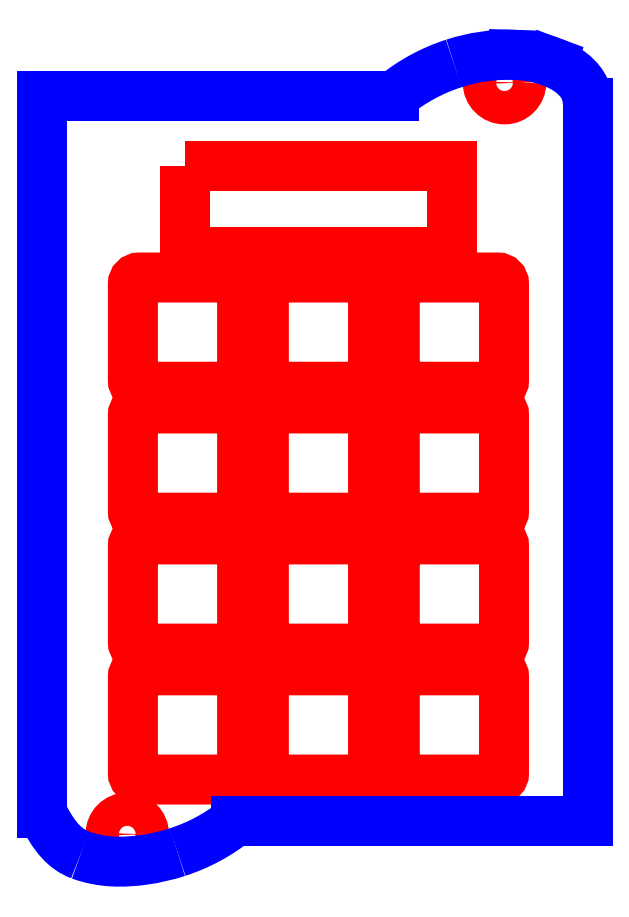
<metadata>
{"format":"dxf","ext":"dxf","renderer":"ezdxf+matplotlib","layout":"modelspace","background":"white","min_lineweight":24,"dpi":150}
</metadata>
<code>
0
SECTION
2
ENTITIES
0
CIRCLE
8
CUTOUTS
10
10.26
20
-0.06054
30
-5.107e-14
40
2.425
210
0
220
0
230
1
0
CIRCLE
8
CUTOUTS
10
65
20
109
30
-1.11e-15
40
2.425
210
0
220
0
230
1
0
LWPOLYLINE
8
CUTOUTS
90
8
70
1
43
0
10
30.07
20
46.8
10
30.07
20
60.8
42
-0.4142
10
31
20
61.72
10
45
20
61.72
42
-0.4142
10
45.92
20
60.8
10
45.92
20
46.8
42
-0.4142
10
45
20
45.87
10
31
20
45.87
42
-0.4142
0
LWPOLYLINE
8
CUTOUTS
90
8
70
1
43
0
10
30.07
20
65.8
42
0.4142
10
31
20
64.87
10
45
20
64.87
42
0.4142
10
45.92
20
65.8
10
45.92
20
79.8
42
0.4142
10
45
20
80.72
10
31
20
80.72
42
0.4142
10
30.07
20
79.8
0
LWPOLYLINE
8
CUTOUTS
90
4
70
1
43
0
10
18.58
20
96.93
10
57.37
20
96.93
10
57.37
20
84.45
10
18.58
20
84.45
0
LWPOLYLINE
8
CUTOUTS
90
8
70
1
43
0
10
31
20
23.72
10
45
20
23.72
42
-0.4142
10
45.92
20
22.8
10
45.92
20
8.8
42
-0.4142
10
45
20
7.875
10
31
20
7.875
42
-0.4142
10
30.07
20
8.8
10
30.07
20
22.8
42
-0.4142
0
LWPOLYLINE
8
CUTOUTS
90
8
70
1
43
0
10
49.07
20
8.8
10
49.07
20
22.8
42
-0.4142
10
50
20
23.72
10
64
20
23.72
42
-0.4142
10
64.92
20
22.8
10
64.92
20
8.8
42
-0.4142
10
64
20
7.875
10
50
20
7.875
42
-0.4142
0
LWPOLYLINE
8
CUTOUTS
90
8
70
1
43
0
10
50
20
61.72
10
64
20
61.72
42
-0.4142
10
64.92
20
60.8
10
64.92
20
46.8
42
-0.4142
10
64
20
45.87
10
50
20
45.87
42
-0.4142
10
49.07
20
46.8
10
49.07
20
60.8
42
-0.4142
0
LWPOLYLINE
8
CUTOUTS
90
8
70
1
43
0
10
26.92
20
79.8
10
26.92
20
65.8
42
-0.4142
10
26
20
64.87
10
12
20
64.87
42
-0.4142
10
11.07
20
65.8
10
11.07
20
79.8
42
-0.4142
10
12
20
80.72
10
26
20
80.72
42
-0.4142
0
LWPOLYLINE
8
CUTOUTS
90
8
70
1
43
0
10
50
20
42.72
10
64
20
42.72
42
-0.4142
10
64.92
20
41.8
10
64.92
20
27.8
42
-0.4142
10
64
20
26.87
10
50
20
26.87
42
-0.4142
10
49.07
20
27.8
10
49.07
20
41.8
42
-0.4142
0
LWPOLYLINE
8
CUTOUTS
90
8
70
1
43
0
10
45.92
20
41.8
42
0.4142
10
45
20
42.72
10
31
20
42.72
42
0.4142
10
30.07
20
41.8
10
30.07
20
27.8
42
0.4142
10
31
20
26.87
10
45
20
26.87
42
0.4142
10
45.92
20
27.8
0
LWPOLYLINE
8
CUTOUTS
90
8
70
1
43
0
10
12
20
23.72
10
26
20
23.72
42
-0.4142
10
26.92
20
22.8
10
26.92
20
8.8
42
-0.4142
10
26
20
7.875
10
12
20
7.875
42
-0.4142
10
11.07
20
8.8
10
11.07
20
22.8
42
-0.4142
0
LWPOLYLINE
8
CUTOUTS
90
8
70
1
43
0
10
50
20
80.72
10
64
20
80.72
42
-0.4142
10
64.92
20
79.8
10
64.92
20
65.8
42
-0.4142
10
64
20
64.87
10
50
20
64.87
42
-0.4142
10
49.07
20
65.8
10
49.07
20
79.8
42
-0.4142
0
LWPOLYLINE
8
CUTOUTS
90
8
70
1
43
0
10
26
20
45.87
42
0.4142
10
26.92
20
46.8
10
26.92
20
60.8
42
0.4142
10
26
20
61.72
10
12
20
61.72
42
0.4142
10
11.07
20
60.8
10
11.07
20
46.8
42
0.4142
10
12
20
45.87
0
LWPOLYLINE
8
CUTOUTS
90
8
70
1
43
0
10
26
20
26.87
42
0.4142
10
26.92
20
27.8
10
26.92
20
41.8
42
0.4142
10
26
20
42.72
10
12
20
42.72
42
0.4142
10
11.07
20
41.8
10
11.07
20
27.8
42
0.4142
10
12
20
26.87
0
SPLINE
8
PERIMETER
70
0
71
3
72
8
73
4
74
0
42
1e-09
43
1e-10
44
1e-10
40
-0.9992
40
-0.9992
40
-0.9992
40
-0.9992
40
-0.6089
40
-0.6089
40
-0.6089
40
-0.6089
10
71.8
20
112
30
-2.22e-15
10
69.99
20
112.7
30
0
10
68.15
20
113
30
0
10
66.29
20
113
30
-2.22e-15
0
LINE
8
PERIMETER
10
66.29
20
113
30
-2.22e-15
11
66.28
21
113
31
-2.22e-15
0
SPLINE
8
PERIMETER
70
0
71
3
72
11
73
7
74
0
42
1e-09
43
1e-10
44
1e-10
40
-0.6089
40
-0.6089
40
-0.6089
40
-0.6089
40
-0.6089
40
-0.6089
40
-0.6089
40
0
40
0
40
0
40
0
10
66.28
20
113
30
-1.11e-15
10
66.28
20
113
30
-1.11e-15
10
66.28
20
113
30
-1.11e-15
10
66.28
20
113
30
-1.11e-15
10
63.38
20
113.1
30
0
10
60.46
20
112.7
30
1.11e-15
10
57.64
20
111.8
30
-1.11e-15
0
ARC
8
PERIMETER
10
65.88
20
86.31
30
0
40
26.78
210
-1.276e-17
220
3.944e-17
230
1
50
107.9
51
129.2
0
LINE
8
PERIMETER
10
48.97
20
107.1
30
-3.464e-16
11
-2.075
21
107.1
31
-2.22e-15
0
LINE
8
PERIMETER
10
-2.075
20
107.1
30
-2.22e-15
11
-2.075
21
2.982
31
-1.11e-15
0
SPLINE
8
PERIMETER
70
0
71
3
72
14
73
10
74
0
42
1e-09
43
1e-10
44
1e-10
40
-0.002085
40
-0.002085
40
-0.002085
40
-0.002085
40
0
40
0
40
0
40
0.5826
40
0.5826
40
0.5826
40
1
40
1
40
1
40
1
10
-2.075
20
2.982
30
0
10
-2.072
20
2.977
30
0
10
-2.07
20
2.972
30
-1.11e-15
10
-2.067
20
2.967
30
-1.11e-15
10
-1.333
20
1.492
30
0
10
-0.5183
20
0.09131
30
-1.11e-15
10
0.554
20
-1.082
30
-1.11e-15
10
1.322
20
-1.922
30
0
10
2.248
20
-2.625
30
0
10
3.448
20
-3.068
30
-1.11e-15
0
SPLINE
8
PERIMETER
70
0
71
3
72
11
73
7
74
0
42
1e-09
43
1e-10
44
1e-10
40
-1
40
-1
40
-1
40
-1
40
-0.3435
40
-0.3435
40
-0.3435
40
0
40
0
40
0
40
0
10
3.448
20
-3.068
30
-1.11e-15
10
6.485
20
-4.191
30
-1.11e-15
10
9.632
20
-4.213
30
-1.11e-15
10
12.74
20
-3.766
30
0
10
14.36
20
-3.532
30
-1.11e-15
10
15.97
20
-3.16
30
0
10
17.56
20
-2.648
30
-1.11e-15
0
ARC
8
PERIMETER
10
9.378
20
22.63
30
0
40
26.57
210
9.564e-18
220
-4.083e-17
230
1
50
287.9
51
308.8
0
LINE
8
PERIMETER
10
26.03
20
1.925
30
3.773e-16
11
77.08
21
1.925
31
-1.11e-15
0
LINE
8
PERIMETER
10
77.08
20
1.925
30
-1.11e-15
11
77.08
21
106
31
0
0
SPLINE
8
PERIMETER
70
0
71
3
72
11
73
7
74
0
42
1e-09
43
1e-10
44
1e-10
40
0
40
0
40
0
40
0
40
0.6494
40
0.6494
40
0.6494
40
1
40
1
40
1
40
1
10
77.08
20
106
30
-2.22e-15
10
77.08
20
108.1
30
2.22e-15
10
75.96
20
109.5
30
-2.22e-15
10
74.49
20
110.6
30
-2.22e-15
10
73.69
20
111.2
30
0
10
72.8
20
111.6
30
0
10
71.81
20
112
30
-2.22e-15
0
LINE
8
PERIMETER
10
71.81
20
112
30
-2.22e-15
11
71.8
21
112
31
-2.22e-15
0
LINE
8
PERIMETER
10
71.8
20
112
30
-2.22e-15
11
71.8
21
112
31
-2.22e-15
0
ENDSEC
0
EOF

</code>
